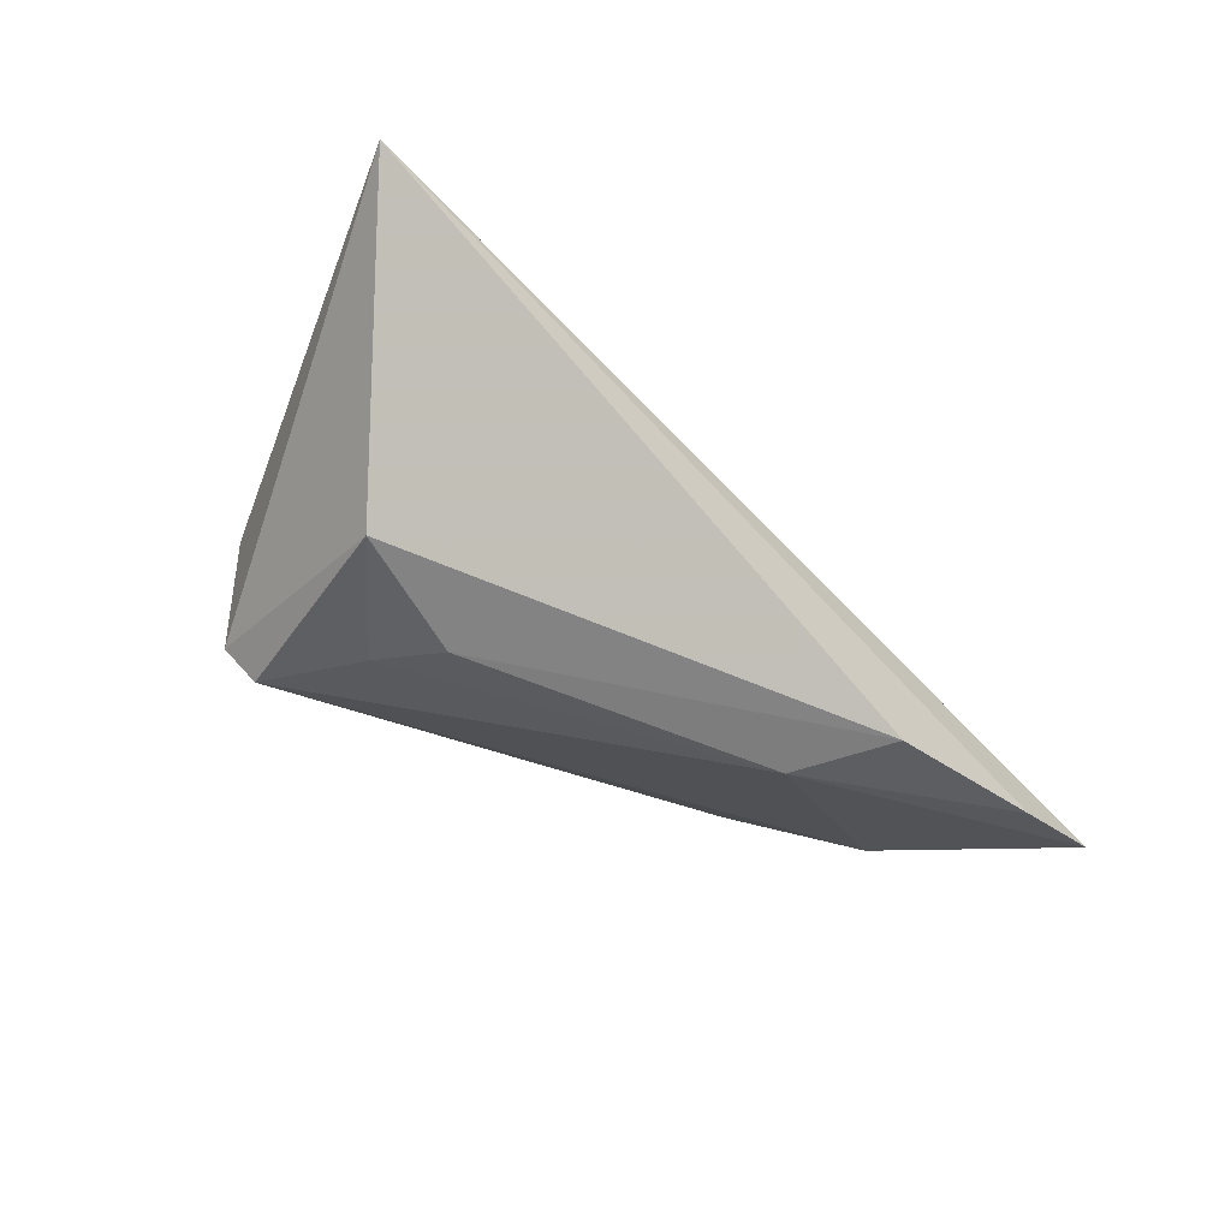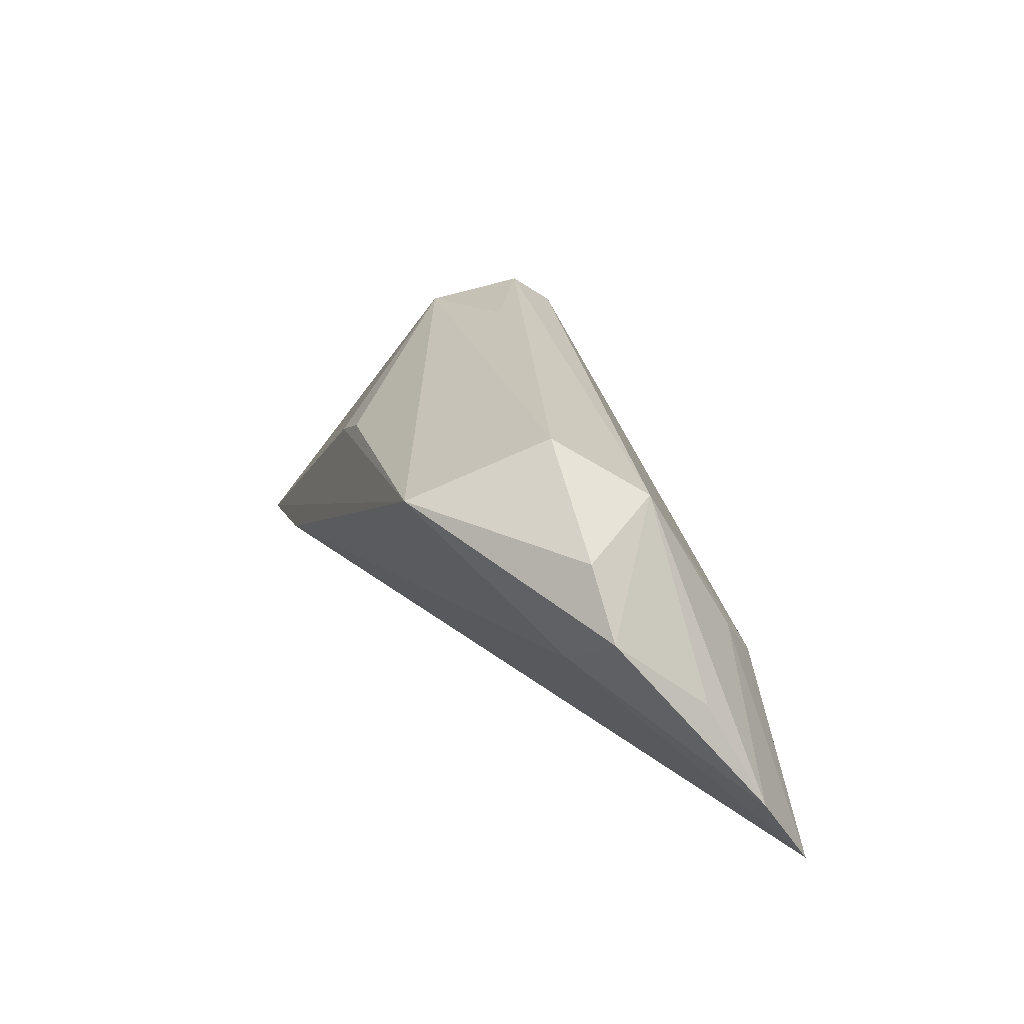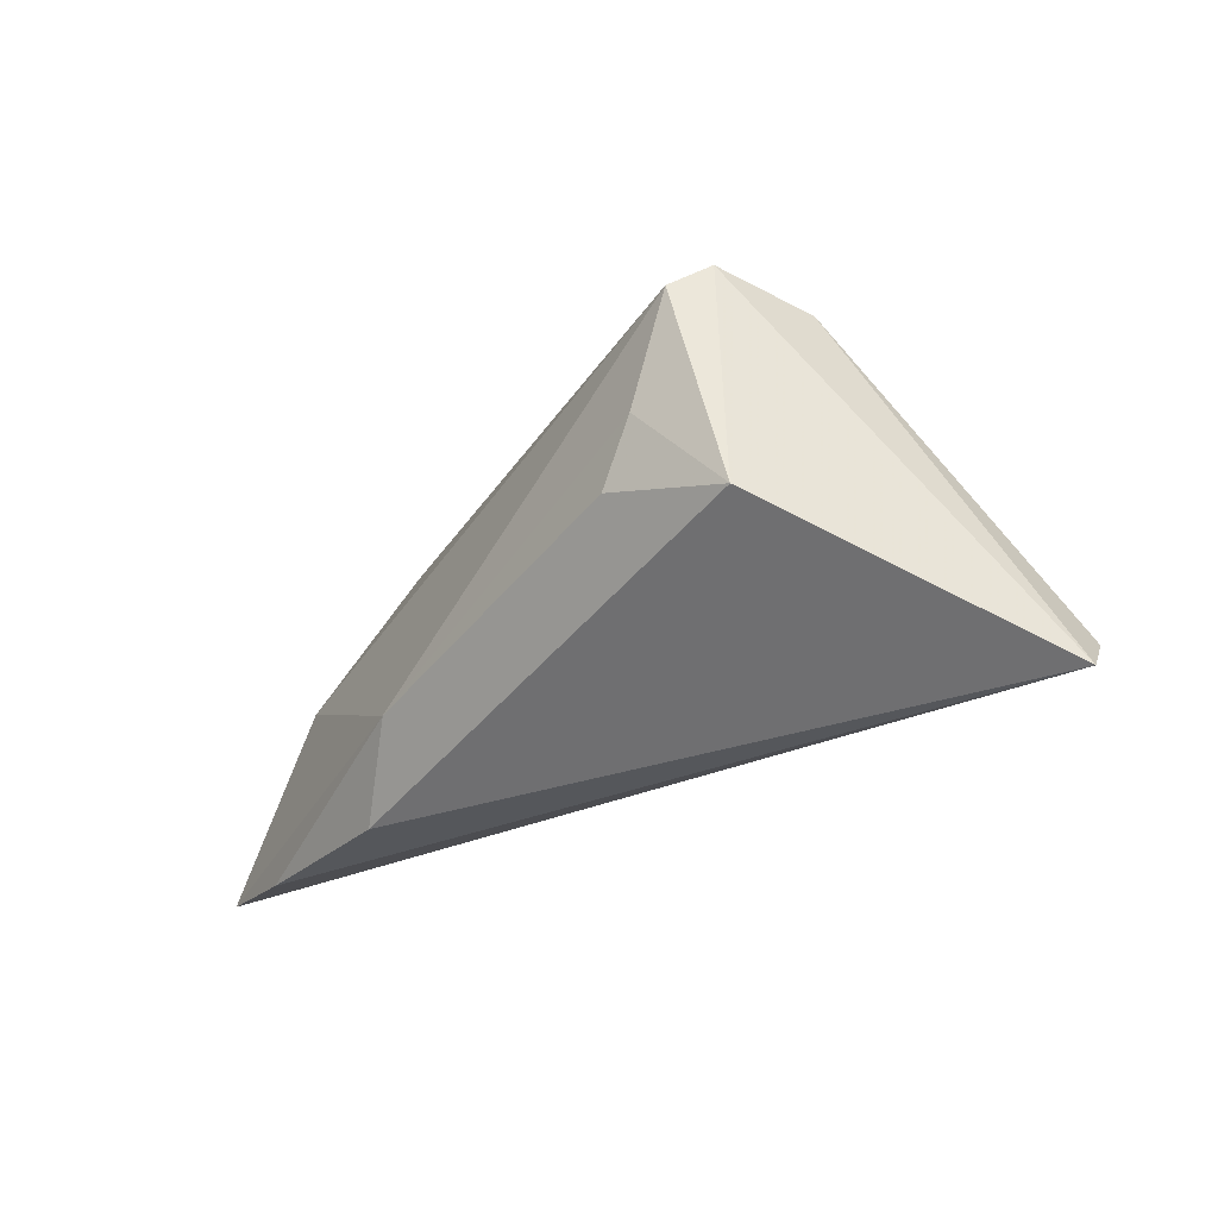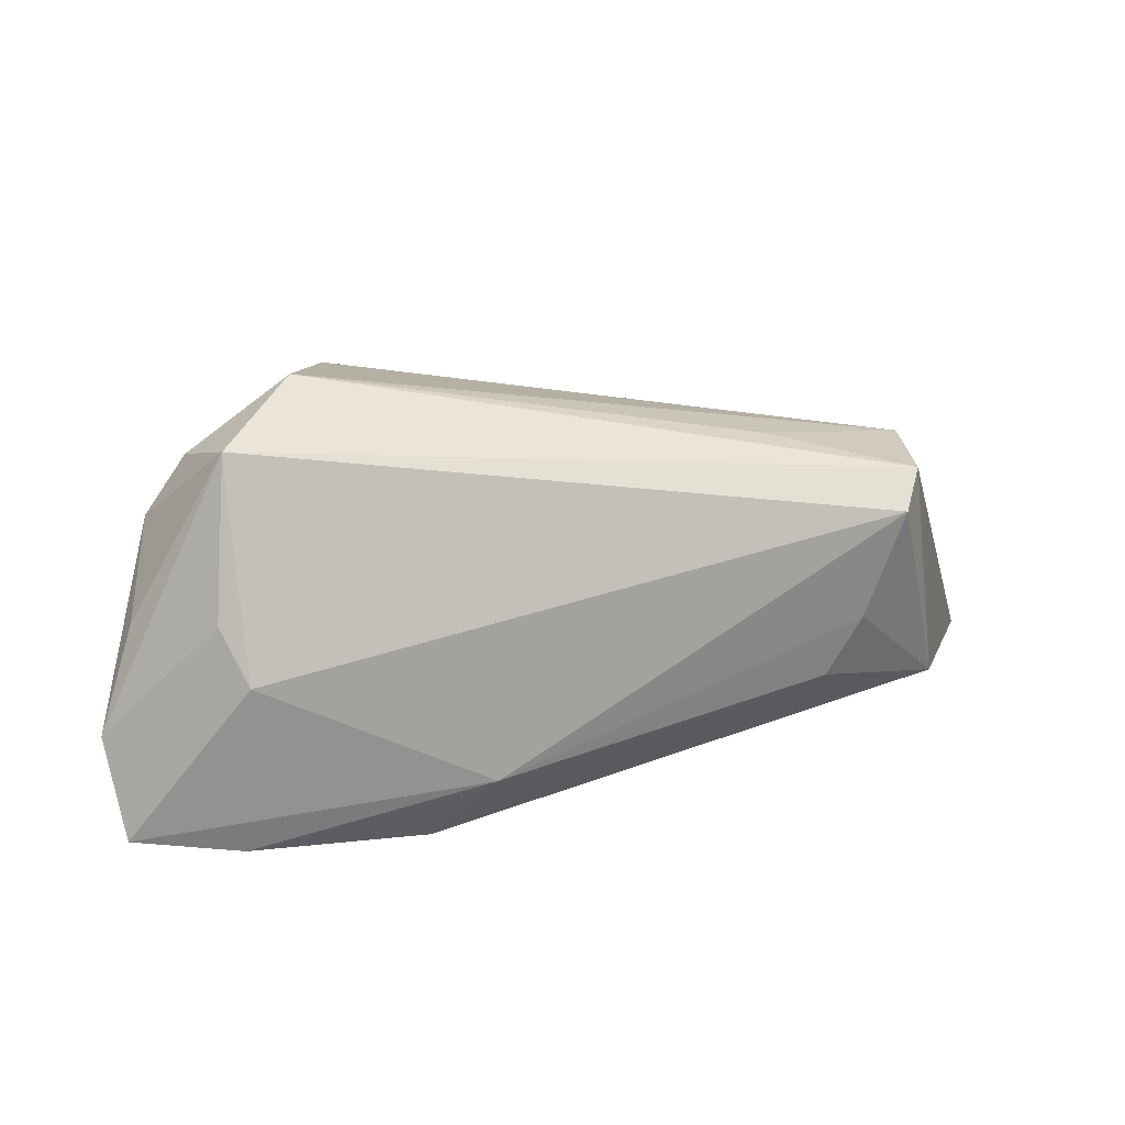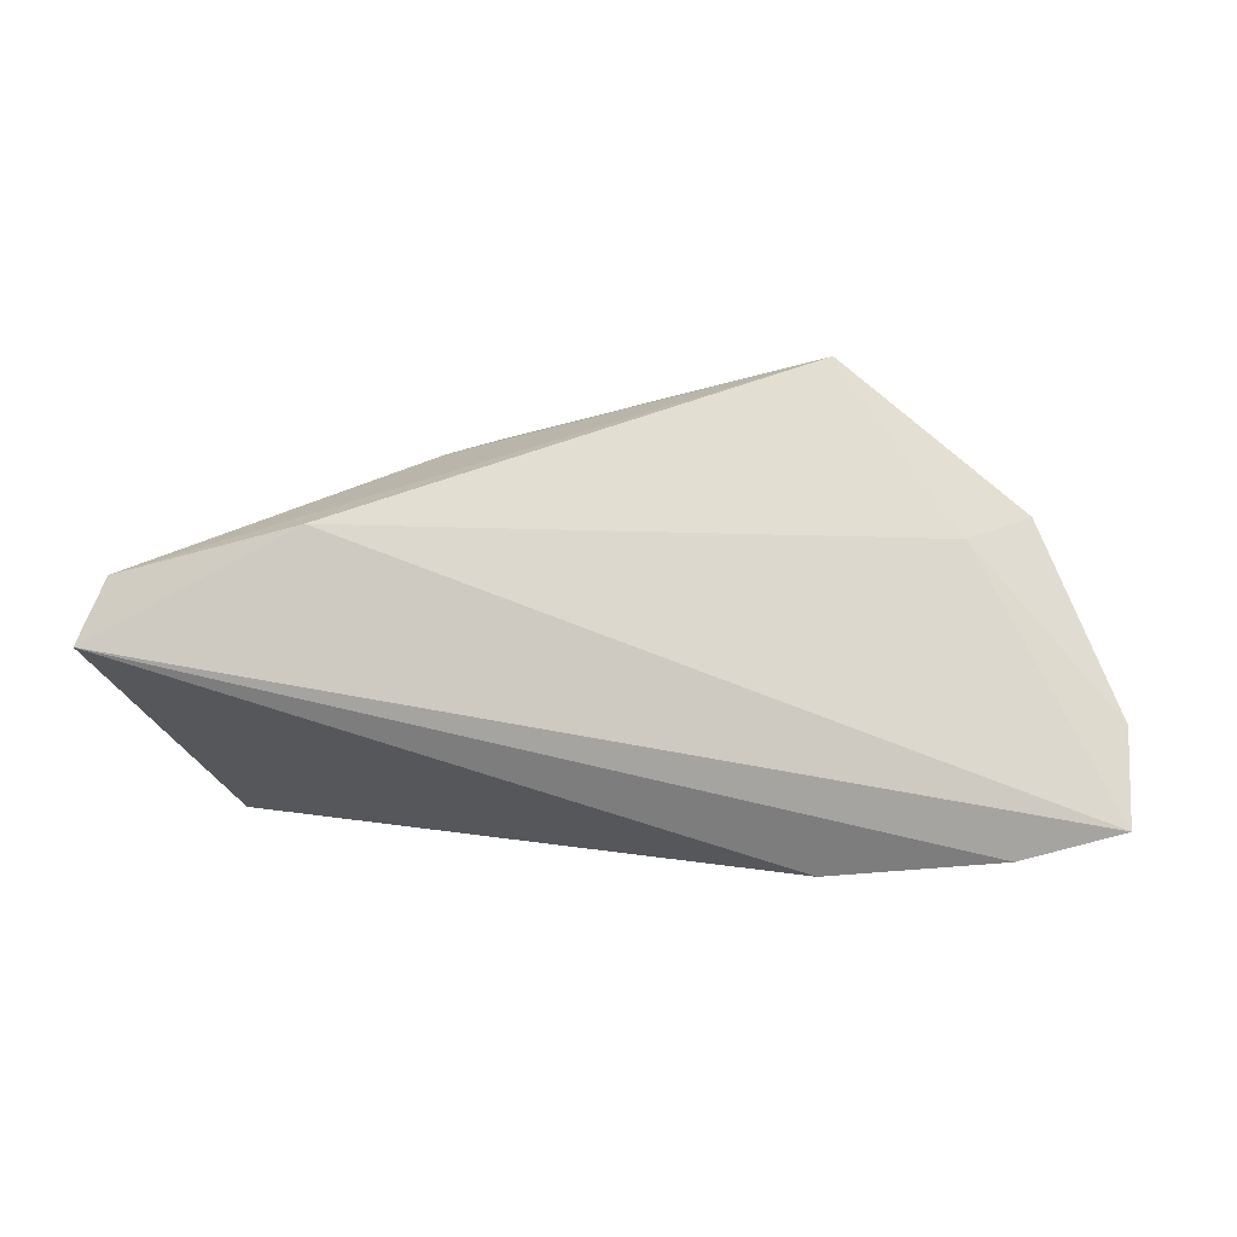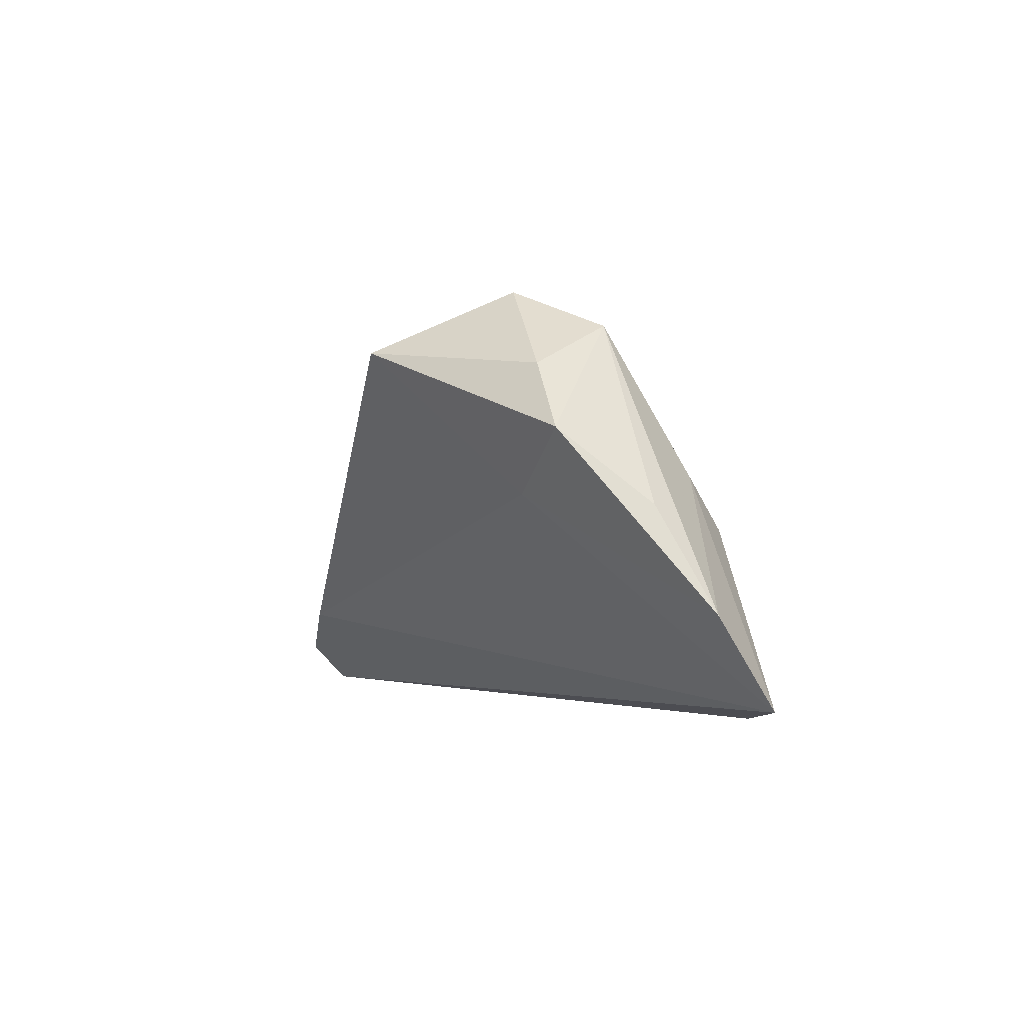
<metadata>
{"format":"obj","ext":"obj","renderer":"f3d","projection":"perspective","resolution":1024,"background":"white","views":[{"elev":-34.1,"azim":-44.7,"up":"+Z"},{"elev":26.3,"azim":70.9,"up":"+Y"},{"elev":-27.0,"azim":-124.4,"up":"+Y"},{"elev":32.9,"azim":172.4,"up":"+Y"},{"elev":31.3,"azim":-7.6,"up":"+Z"},{"elev":-1.8,"azim":78.6,"up":"+Y"}]}
</metadata>
<code>
v 0.04298 -0.001624 -0.01682
v 0.03557 0.02844 0.007763
v -0.03727 0.01839 -0.0185
v 0.06247 -0.01175 -0.01055
v 0.01338 -0.01423 -0.02287
v -0.03387 -0.0136 0.02525
v -0.02817 -0.003553 -0.02052
v 0.05766 0.00103 -0.004415
v 0.02185 -0.0248 -0.01942
v 0.05527 0.01005 0.006769
v -0.02211 0.02298 -0.005103
v -0.04341 -0.007924 -0.01528
v -0.0325 0.004426 -0.01988
v 0.04642 0.004763 -0.01204
v 0.04948 0.01807 0.00769
v -0.01737 0.009535 0.02069
v 0.04467 0.002608 0.008545
v 0.04433 0.02333 -0.001747
v 0.03135 0.02082 0.02525
v 0.04542 -0.0248 -0.01966
v -0.01046 0.013 0.02049
v -0.05433 -0.0196 0.02392
v -0.04055 0.01943 -0.0006345
v -0.05819 -0.0248 0.01862
v -0.03957 0.02162 -0.01367
v 0.06007 -0.02299 -0.01804
f 24 26 6
f 24 25 12
f 17 6 26
f 24 6 22
f 10 17 4
f 4 17 26
f 4 8 10
f 6 17 19
f 19 22 6
f 19 17 10
f 23 25 24
f 24 22 23
f 23 19 2
f 3 12 25
f 26 1 14
f 14 4 26
f 16 23 22
f 22 19 16
f 11 2 25
f 25 23 11
f 11 23 2
f 2 19 15
f 15 19 10
f 2 15 18
f 1 3 18
f 25 2 18
f 18 3 25
f 18 14 1
f 10 8 18
f 18 15 10
f 8 4 18
f 4 14 18
f 5 1 26
f 5 3 1
f 19 23 21
f 21 16 19
f 23 16 21
f 24 12 9
f 12 7 9
f 9 7 5
f 3 5 13
f 5 7 13
f 12 3 13
f 13 7 12
f 20 26 24
f 24 9 20
f 20 5 26
f 20 9 5

</code>
